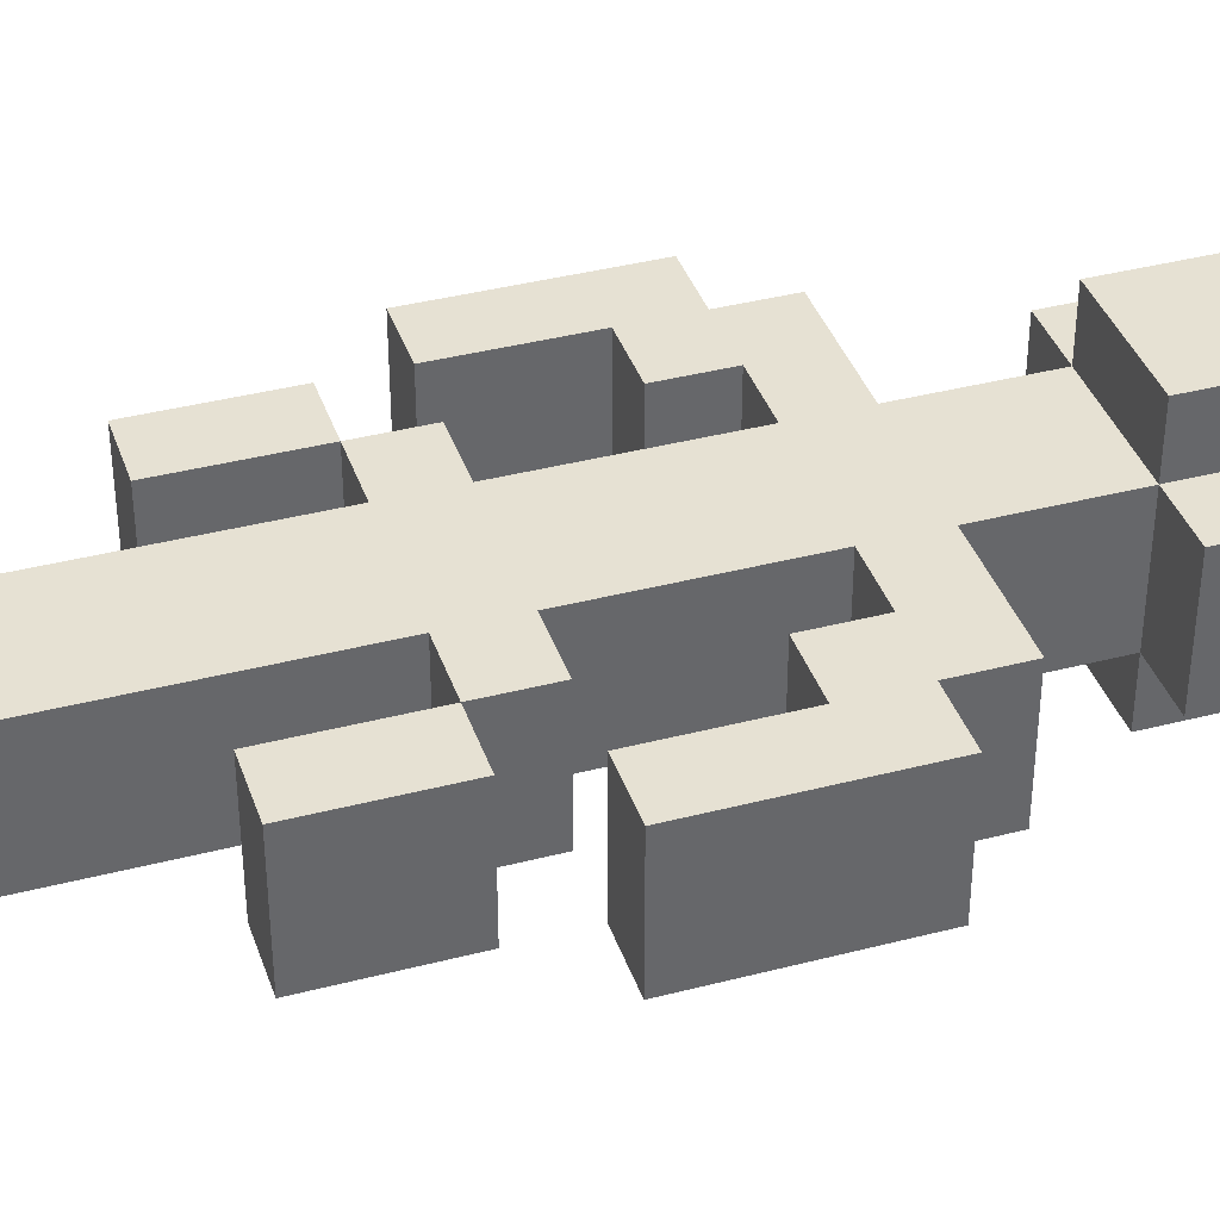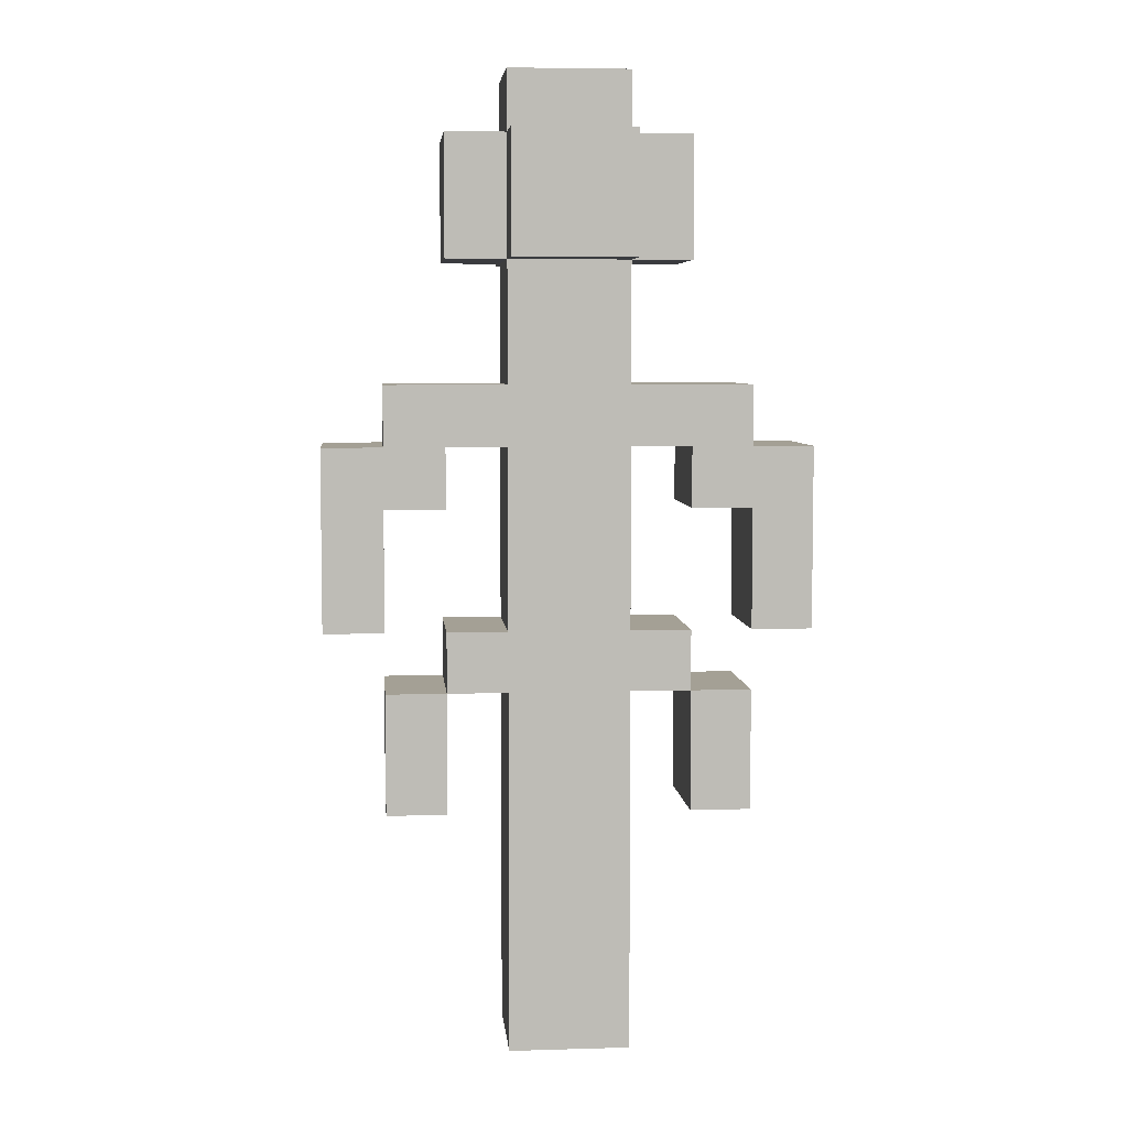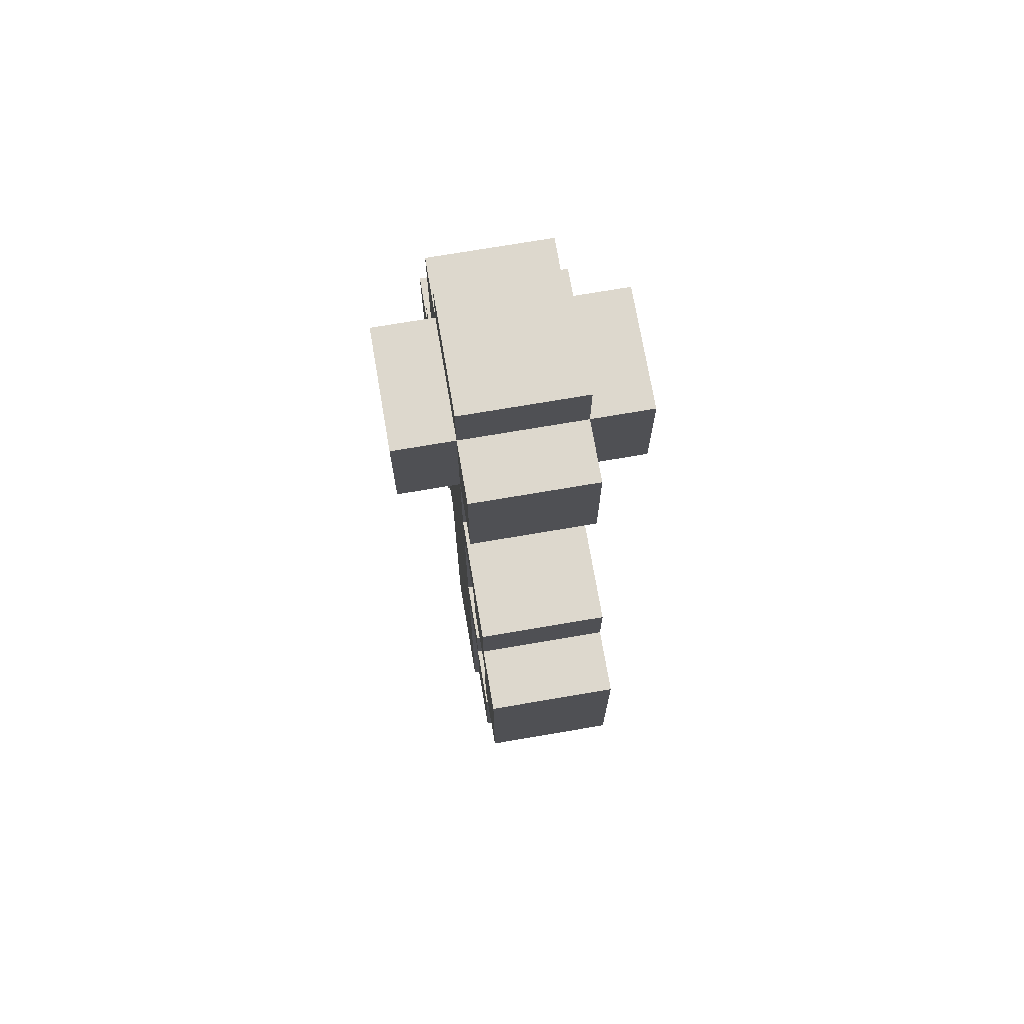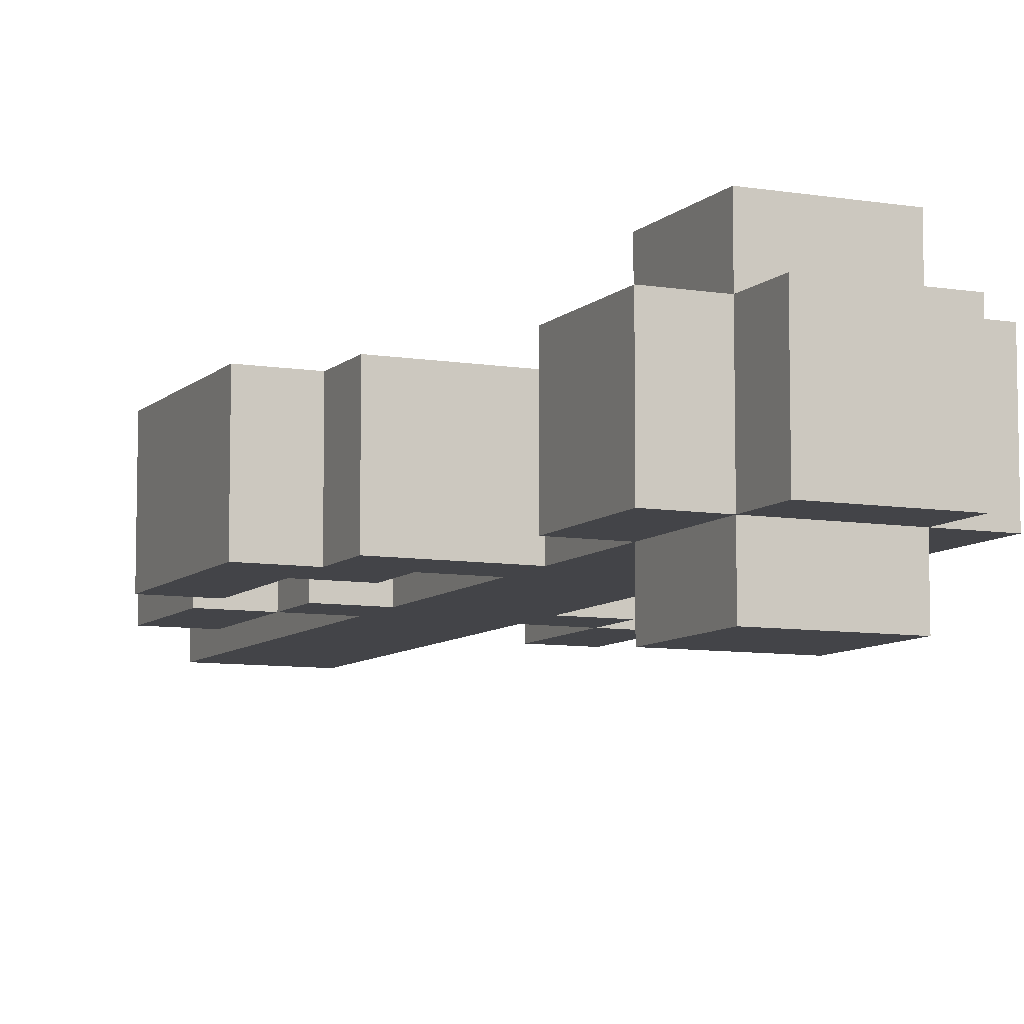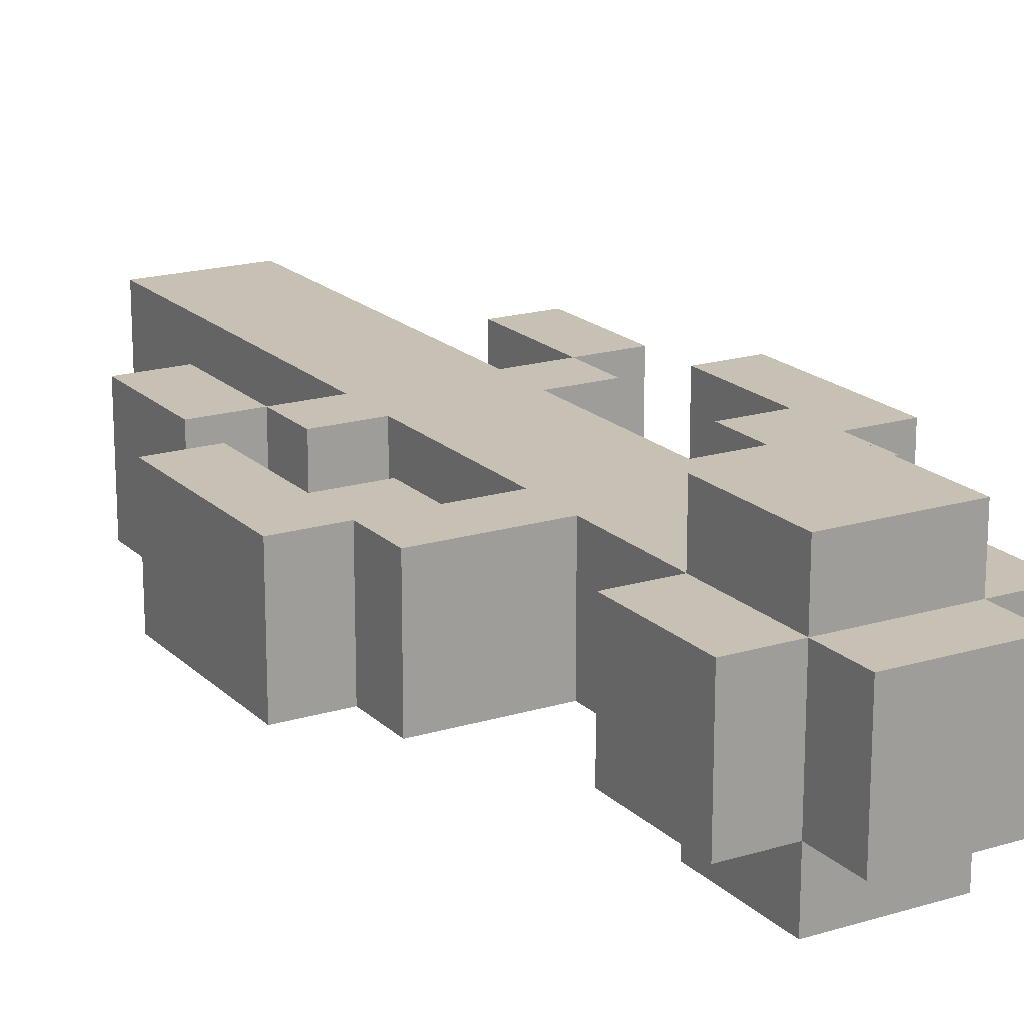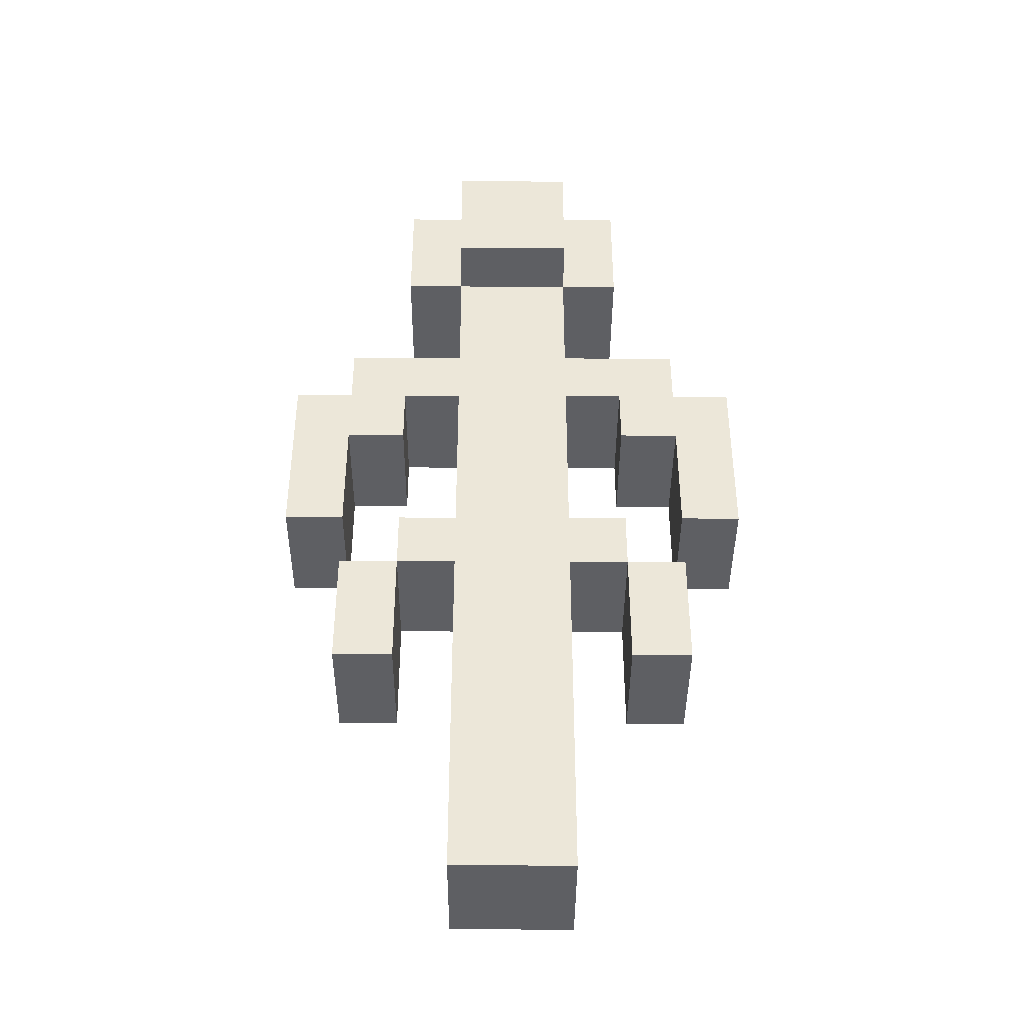
<metadata>
{"format":"obj","ext":"obj","renderer":"f3d","projection":"perspective","resolution":1024,"background":"white","views":[{"elev":38.6,"azim":71.9,"up":"+Z"},{"elev":5.8,"azim":-5.2,"up":"+Y"},{"elev":72.1,"azim":80.3,"up":"+Y"},{"elev":-8.2,"azim":155.5,"up":"+Z"},{"elev":18.5,"azim":149.7,"up":"+Z"},{"elev":-40.8,"azim":-0.3,"up":"+Y"}]}
</metadata>
<code>
g Wheat_02
v -0.4 1 0.1
v -0.4 0.7 -0.1
v -0.4 0.7 0.1
v -0.4 1 -0.09999
v -0.3 0.6 0.1
v -0.3 0.4 -0.1
v -0.3 0.4 0.1
v -0.3 0.6 -0.1
v -0.3 1.1 0.1
v -0.3 1 -0.09999
v -0.3 1 0.1
v -0.3 1.1 -0.09999
v -0.2 0.7 0.1
v -0.2 0.6 -0.1
v -0.2 0.6 0.1
v -0.2 0.7 -0.1
v -0.2 1.5 0.1
v -0.2 1.3 -0.09999
v -0.2 1.3 0.1
v -0.2 1.5 -0.09999
v -0.09999 0.6 0.1
v -0.09999 3e-06 -0.1
v -0.09999 3e-06 0.1
v -0.09999 0.6 -0.1
v -0.09999 1 0.1
v -0.09999 0.7 -0.1
v -0.09999 0.7 0.1
v -0.09999 1 -0.09999
v -0.09999 1.2 0.1
v -0.09999 1.1 -0.09999
v -0.09999 1.1 0.1
v -0.09999 1.2 -0.09999
v -0.09999 1.3 0.1
v -0.09999 1.3 -0.09999
v -0.09999 1.5 0.2
v -0.09999 1.3 0.2
v -0.09999 1.5 0.1
v -0.09999 1.5 -0.09999
v -0.09999 1.3 -0.2
v -0.09999 1.5 -0.2
v -0.09999 1.6 0.1
v -0.09999 1.6 -0.09999
v 0.2 0.6 0.1
v 0.2 0.4 -0.1
v 0.2 0.4 0.1
v 0.2 0.6 -0.1
v 0.2 1 0.1
v 0.2 0.9 -0.09999
v 0.2 0.9 0.1
v 0.2 1 -0.09999
v 0.3 0.9 0.1
v 0.3 0.7 -0.1
v 0.3 0.7 0.1
v 0.3 0.9 -0.09999
v -0.3 0.7 0.1
v -0.3 0.7 -0.1
v -0.3 0.9 0.1
v -0.3 0.9 -0.09999
v -0.2 0.4 0.1
v -0.2 0.4 -0.1
v -0.2 0.6 0.1
v -0.2 0.6 -0.1
v -0.2 0.9 0.1
v -0.2 0.9 -0.09999
v -0.2 1 0.1
v -0.2 1 -0.09999
v 0.1 3e-06 0.1
v 0.1 3e-06 -0.1
v 0.1 0.6 0.1
v 0.1 0.6 -0.1
v 0.1 0.7 0.1
v 0.1 0.7 -0.1
v 0.1 1 0.1
v 0.1 1 -0.09999
v 0.1 1.1 0.1
v 0.1 1.1 -0.09999
v 0.1 1.2 0.1
v 0.1 1.2 -0.09999
v 0.1 1.3 0.1
v 0.1 1.3 -0.09999
v 0.1 1.3 0.2
v 0.1 1.5 0.2
v 0.1 1.5 0.1
v 0.1 1.3 -0.2
v 0.1 1.5 -0.09999
v 0.1 1.5 -0.2
v 0.1 1.6 0.1
v 0.1 1.6 -0.09999
v 0.2 0.6 0.1
v 0.2 0.6 -0.1
v 0.2 0.7 0.1
v 0.2 0.7 -0.1
v 0.2 1.3 0.1
v 0.2 1.3 -0.09999
v 0.2 1.5 0.1
v 0.2 1.5 -0.09999
v 0.3 0.4 0.1
v 0.3 0.4 -0.1
v 0.3 0.6 0.1
v 0.3 0.6 -0.1
v 0.3 1 0.1
v 0.3 1 -0.09999
v 0.3 1.1 0.1
v 0.3 1.1 -0.09999
v 0.4 0.7 0.1
v 0.4 0.7 -0.1
v 0.4 1 0.1
v 0.4 1 -0.09999
v 0.1 1.3 0.2
v -0.09999 1.5 0.2
v -0.09999 1.3 0.2
v 0.1 1.5 0.2
v -0.3 0.7 0.1
v -0.4 1 0.1
v -0.4 0.7 0.1
v -0.3 0.9 0.1
v -0.3 1 0.1
v -0.2 0.4 0.1
v -0.3 0.6 0.1
v -0.3 0.4 0.1
v -0.2 0.6 0.1
v -0.2 0.9 0.1
v -0.3 1.1 0.1
v -0.2 1 0.1
v -0.09999 0.6 0.1
v -0.2 0.7 0.1
v -0.09999 0.7 0.1
v -0.09999 1 0.1
v -0.09999 1.1 0.1
v -0.09999 1.3 0.1
v -0.2 1.5 0.1
v -0.2 1.3 0.1
v -0.09999 1.5 0.1
v 0.1 3e-06 0.1
v -0.09999 1.2 0.1
v -0.09999 3e-06 0.1
v 0.1 0.6 0.1
v 0.1 0.7 0.1
v 0.1 1 0.1
v 0.1 1.1 0.1
v 0.1 1.2 0.1
v 0.1 1.3 0.1
v 0.1 1.5 0.1
v -0.09999 1.6 0.1
v 0.1 1.6 0.1
v 0.2 0.6 0.1
v 0.2 0.7 0.1
v 0.2 1 0.1
v 0.2 1.3 0.1
v 0.2 1.5 0.1
v 0.3 0.4 0.1
v 0.2 0.4 0.1
v 0.3 0.6 0.1
v 0.3 0.9 0.1
v 0.2 0.9 0.1
v 0.3 1 0.1
v 0.3 1.1 0.1
v 0.4 0.7 0.1
v 0.3 0.7 0.1
v 0.4 1 0.1
v -0.4 0.7 -0.1
v -0.4 1 -0.09999
v -0.3 0.7 -0.1
v -0.3 0.9 -0.09999
v -0.3 1 -0.09999
v -0.3 0.4 -0.1
v -0.3 0.6 -0.1
v -0.2 0.4 -0.1
v -0.2 0.6 -0.1
v -0.3 1.1 -0.09999
v -0.2 0.9 -0.09999
v -0.2 1 -0.09999
v -0.2 0.7 -0.1
v -0.09999 0.6 -0.1
v -0.09999 0.7 -0.1
v -0.09999 1 -0.09999
v -0.09999 1.1 -0.09999
v -0.2 1.3 -0.09999
v -0.2 1.5 -0.09999
v -0.09999 1.3 -0.09999
v -0.09999 1.5 -0.09999
v 0.1 3e-06 -0.1
v -0.09999 1.2 -0.09999
v -0.09999 3e-06 -0.1
v 0.1 0.6 -0.1
v 0.1 0.7 -0.1
v 0.1 1 -0.09999
v 0.1 1.1 -0.09999
v 0.1 1.2 -0.09999
v 0.1 1.3 -0.09999
v -0.09999 1.6 -0.09999
v 0.1 1.5 -0.09999
v 0.1 1.6 -0.09999
v 0.2 0.6 -0.1
v 0.2 0.7 -0.1
v 0.2 1 -0.09999
v 0.2 1.3 -0.09999
v 0.2 1.5 -0.09999
v 0.2 0.4 -0.1
v 0.3 0.4 -0.1
v 0.3 0.6 -0.1
v 0.2 0.9 -0.09999
v 0.3 0.9 -0.09999
v 0.3 1 -0.09999
v 0.3 1.1 -0.09999
v 0.3 0.7 -0.1
v 0.4 0.7 -0.1
v 0.4 1 -0.09999
v -0.09999 1.3 -0.2
v -0.09999 1.5 -0.2
v 0.1 1.3 -0.2
v 0.1 1.5 -0.2
v -0.09999 3e-06 -0.1
v 0.1 3e-06 0.1
v -0.09999 3e-06 0.1
v 0.1 3e-06 -0.1
v -0.3 0.4 -0.1
v -0.2 0.4 0.1
v -0.3 0.4 0.1
v -0.2 0.4 -0.1
v 0.2 0.4 -0.1
v 0.3 0.4 0.1
v 0.2 0.4 0.1
v 0.3 0.4 -0.1
v -0.2 0.6 -0.1
v -0.09999 0.6 0.1
v -0.2 0.6 0.1
v -0.09999 0.6 -0.1
v 0.1 0.6 -0.1
v 0.2 0.6 0.1
v 0.1 0.6 0.1
v 0.2 0.6 -0.1
v -0.4 0.7 -0.1
v -0.3 0.7 0.1
v -0.4 0.7 0.1
v -0.3 0.7 -0.1
v 0.3 0.7 -0.1
v 0.4 0.7 0.1
v 0.3 0.7 0.1
v 0.4 0.7 -0.1
v -0.3 0.9 -0.09999
v -0.2 0.9 0.1
v -0.3 0.9 0.1
v -0.2 0.9 -0.09999
v 0.2 0.9 -0.09999
v 0.3 0.9 0.1
v 0.2 0.9 0.1
v 0.3 0.9 -0.09999
v -0.2 1 -0.09999
v -0.09999 1 0.1
v -0.2 1 0.1
v -0.09999 1 -0.09999
v 0.1 1 -0.09999
v 0.2 1 0.1
v 0.1 1 0.1
v 0.2 1 -0.09999
v -0.09999 1.3 0.1
v 0.1 1.3 0.2
v -0.09999 1.3 0.2
v 0.1 1.3 0.1
v -0.2 1.3 -0.09999
v -0.2 1.3 0.1
v -0.09999 1.3 -0.09999
v 0.1 1.3 -0.09999
v 0.2 1.3 0.1
v 0.2 1.3 -0.09999
v -0.09999 1.3 -0.2
v 0.1 1.3 -0.2
v -0.3 0.6 0.1
v -0.2 0.6 0.1
v -0.3 0.6 -0.1
v -0.2 0.6 -0.1
v 0.2 0.6 0.1
v 0.3 0.6 0.1
v 0.2 0.6 -0.1
v 0.3 0.6 -0.1
v -0.2 0.7 0.1
v -0.09999 0.7 0.1
v -0.2 0.7 -0.1
v -0.09999 0.7 -0.1
v 0.1 0.7 0.1
v 0.2 0.7 0.1
v 0.1 0.7 -0.1
v 0.2 0.7 -0.1
v -0.4 1 0.1
v -0.3 1 0.1
v -0.4 1 -0.09999
v -0.3 1 -0.09999
v 0.3 1 0.1
v 0.4 1 0.1
v 0.3 1 -0.09999
v 0.4 1 -0.09999
v -0.3 1.1 0.1
v -0.09999 1.1 0.1
v -0.3 1.1 -0.09999
v -0.09999 1.1 -0.09999
v 0.1 1.1 0.1
v 0.3 1.1 0.1
v 0.1 1.1 -0.09999
v 0.3 1.1 -0.09999
v -0.09999 1.5 0.2
v 0.1 1.5 0.2
v -0.09999 1.5 0.1
v 0.1 1.5 0.1
v -0.2 1.5 0.1
v -0.2 1.5 -0.09999
v -0.09999 1.5 -0.09999
v 0.2 1.5 0.1
v 0.1 1.5 -0.09999
v 0.2 1.5 -0.09999
v -0.09999 1.5 -0.2
v 0.1 1.5 -0.2
v -0.09999 1.6 0.1
v 0.1 1.6 0.1
v -0.09999 1.6 -0.09999
v 0.1 1.6 -0.09999
f 1 2 3
f 4 2 1
f 5 6 7
f 8 6 5
f 9 10 11
f 12 10 9
f 13 14 15
f 16 14 13
f 17 18 19
f 20 18 17
f 21 22 23
f 24 22 21
f 25 26 27
f 28 26 25
f 29 30 31
f 32 30 29
f 33 32 29
f 34 32 33
f 35 33 36
f 37 33 35
f 38 39 34
f 40 39 38
f 41 38 37
f 42 38 41
f 43 44 45
f 46 44 43
f 47 48 49
f 50 48 47
f 51 52 53
f 54 52 51
f 55 56 57
f 57 56 58
f 59 60 61
f 61 60 62
f 63 64 65
f 65 64 66
f 67 68 69
f 69 68 70
f 71 72 73
f 73 72 74
f 75 76 77
f 77 76 78
f 77 78 79
f 79 78 80
f 81 79 82
f 82 79 83
f 80 84 85
f 85 84 86
f 83 85 87
f 87 85 88
f 89 90 91
f 91 90 92
f 93 94 95
f 95 94 96
f 97 98 99
f 99 98 100
f 101 102 103
f 103 102 104
f 105 106 107
f 107 106 108
f 109 110 111
f 112 110 109
f 113 114 115
f 116 114 113
f 117 114 116
f 118 119 120
f 121 119 118
f 122 123 117
f 122 117 116
f 124 123 122
f 125 126 121
f 127 126 125
f 128 123 124
f 129 123 128
f 130 131 132
f 133 131 130
f 134 127 125
f 134 135 129
f 134 125 136
f 134 128 127
f 134 129 128
f 137 135 134
f 138 135 137
f 139 135 138
f 140 135 139
f 141 130 135
f 141 135 140
f 142 130 141
f 143 144 133
f 145 144 143
f 146 138 137
f 147 138 146
f 148 140 139
f 149 143 142
f 150 143 149
f 151 146 152
f 153 146 151
f 154 148 155
f 156 140 148
f 156 148 154
f 157 140 156
f 158 154 159
f 158 156 154
f 160 156 158
f 161 162 163
f 163 162 164
f 164 162 165
f 166 167 168
f 168 167 169
f 165 170 171
f 164 165 171
f 171 170 172
f 169 173 174
f 174 173 175
f 172 170 176
f 176 170 177
f 178 179 180
f 180 179 181
f 174 175 182
f 177 183 182
f 184 174 182
f 175 176 182
f 176 177 182
f 182 183 185
f 185 183 186
f 186 183 187
f 187 183 188
f 183 180 189
f 188 183 189
f 189 180 190
f 181 191 192
f 192 191 193
f 185 186 194
f 194 186 195
f 187 188 196
f 190 192 197
f 197 192 198
f 199 194 200
f 200 194 201
f 202 196 203
f 196 188 204
f 203 196 204
f 204 188 205
f 206 203 207
f 203 204 207
f 207 204 208
f 209 210 211
f 211 210 212
f 213 214 215
f 216 214 213
f 217 218 219
f 220 218 217
f 221 222 223
f 224 222 221
f 225 226 227
f 228 226 225
f 229 230 231
f 232 230 229
f 233 234 235
f 236 234 233
f 237 238 239
f 240 238 237
f 241 242 243
f 244 242 241
f 245 246 247
f 248 246 245
f 249 250 251
f 252 250 249
f 253 254 255
f 256 254 253
f 257 258 259
f 260 258 257
f 261 257 262
f 263 257 261
f 264 265 260
f 266 265 264
f 267 264 263
f 268 264 267
f 269 270 271
f 271 270 272
f 273 274 275
f 275 274 276
f 277 278 279
f 279 278 280
f 281 282 283
f 283 282 284
f 285 286 287
f 287 286 288
f 289 290 291
f 291 290 292
f 293 294 295
f 295 294 296
f 297 298 299
f 299 298 300
f 301 302 303
f 303 302 304
f 305 303 306
f 306 303 307
f 304 308 309
f 309 308 310
f 307 309 311
f 311 309 312
f 313 314 315
f 315 314 316

</code>
